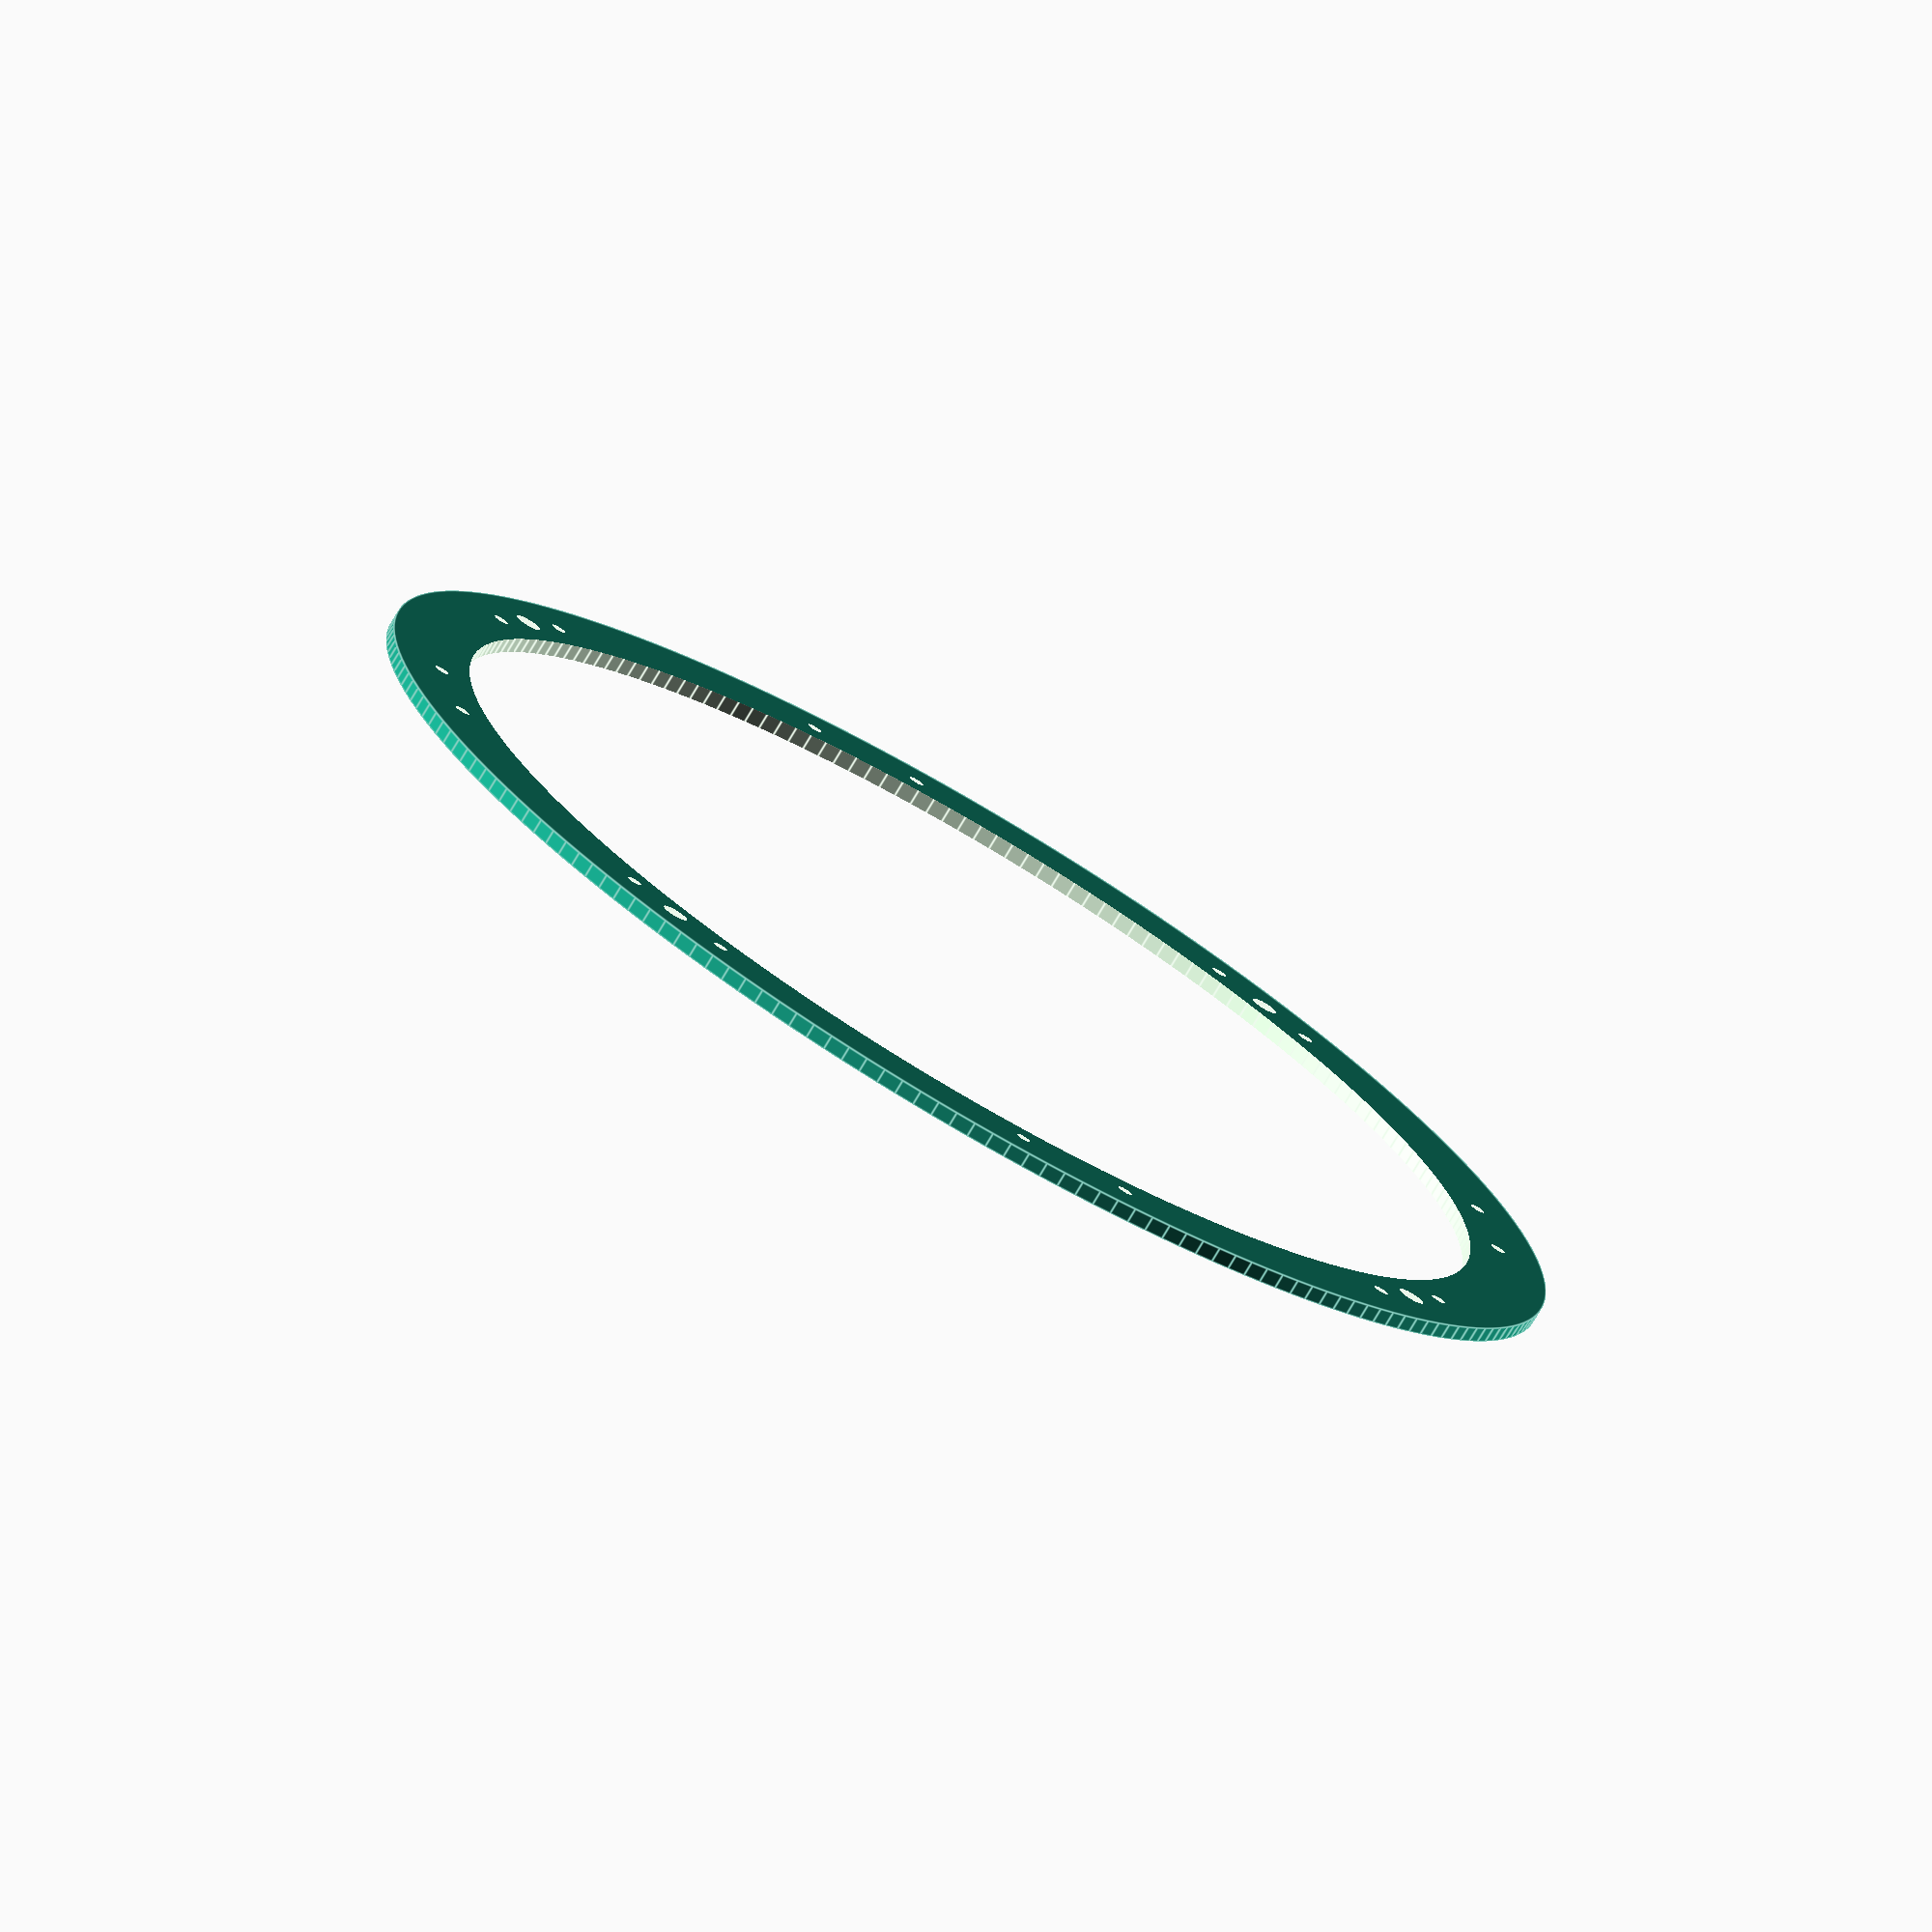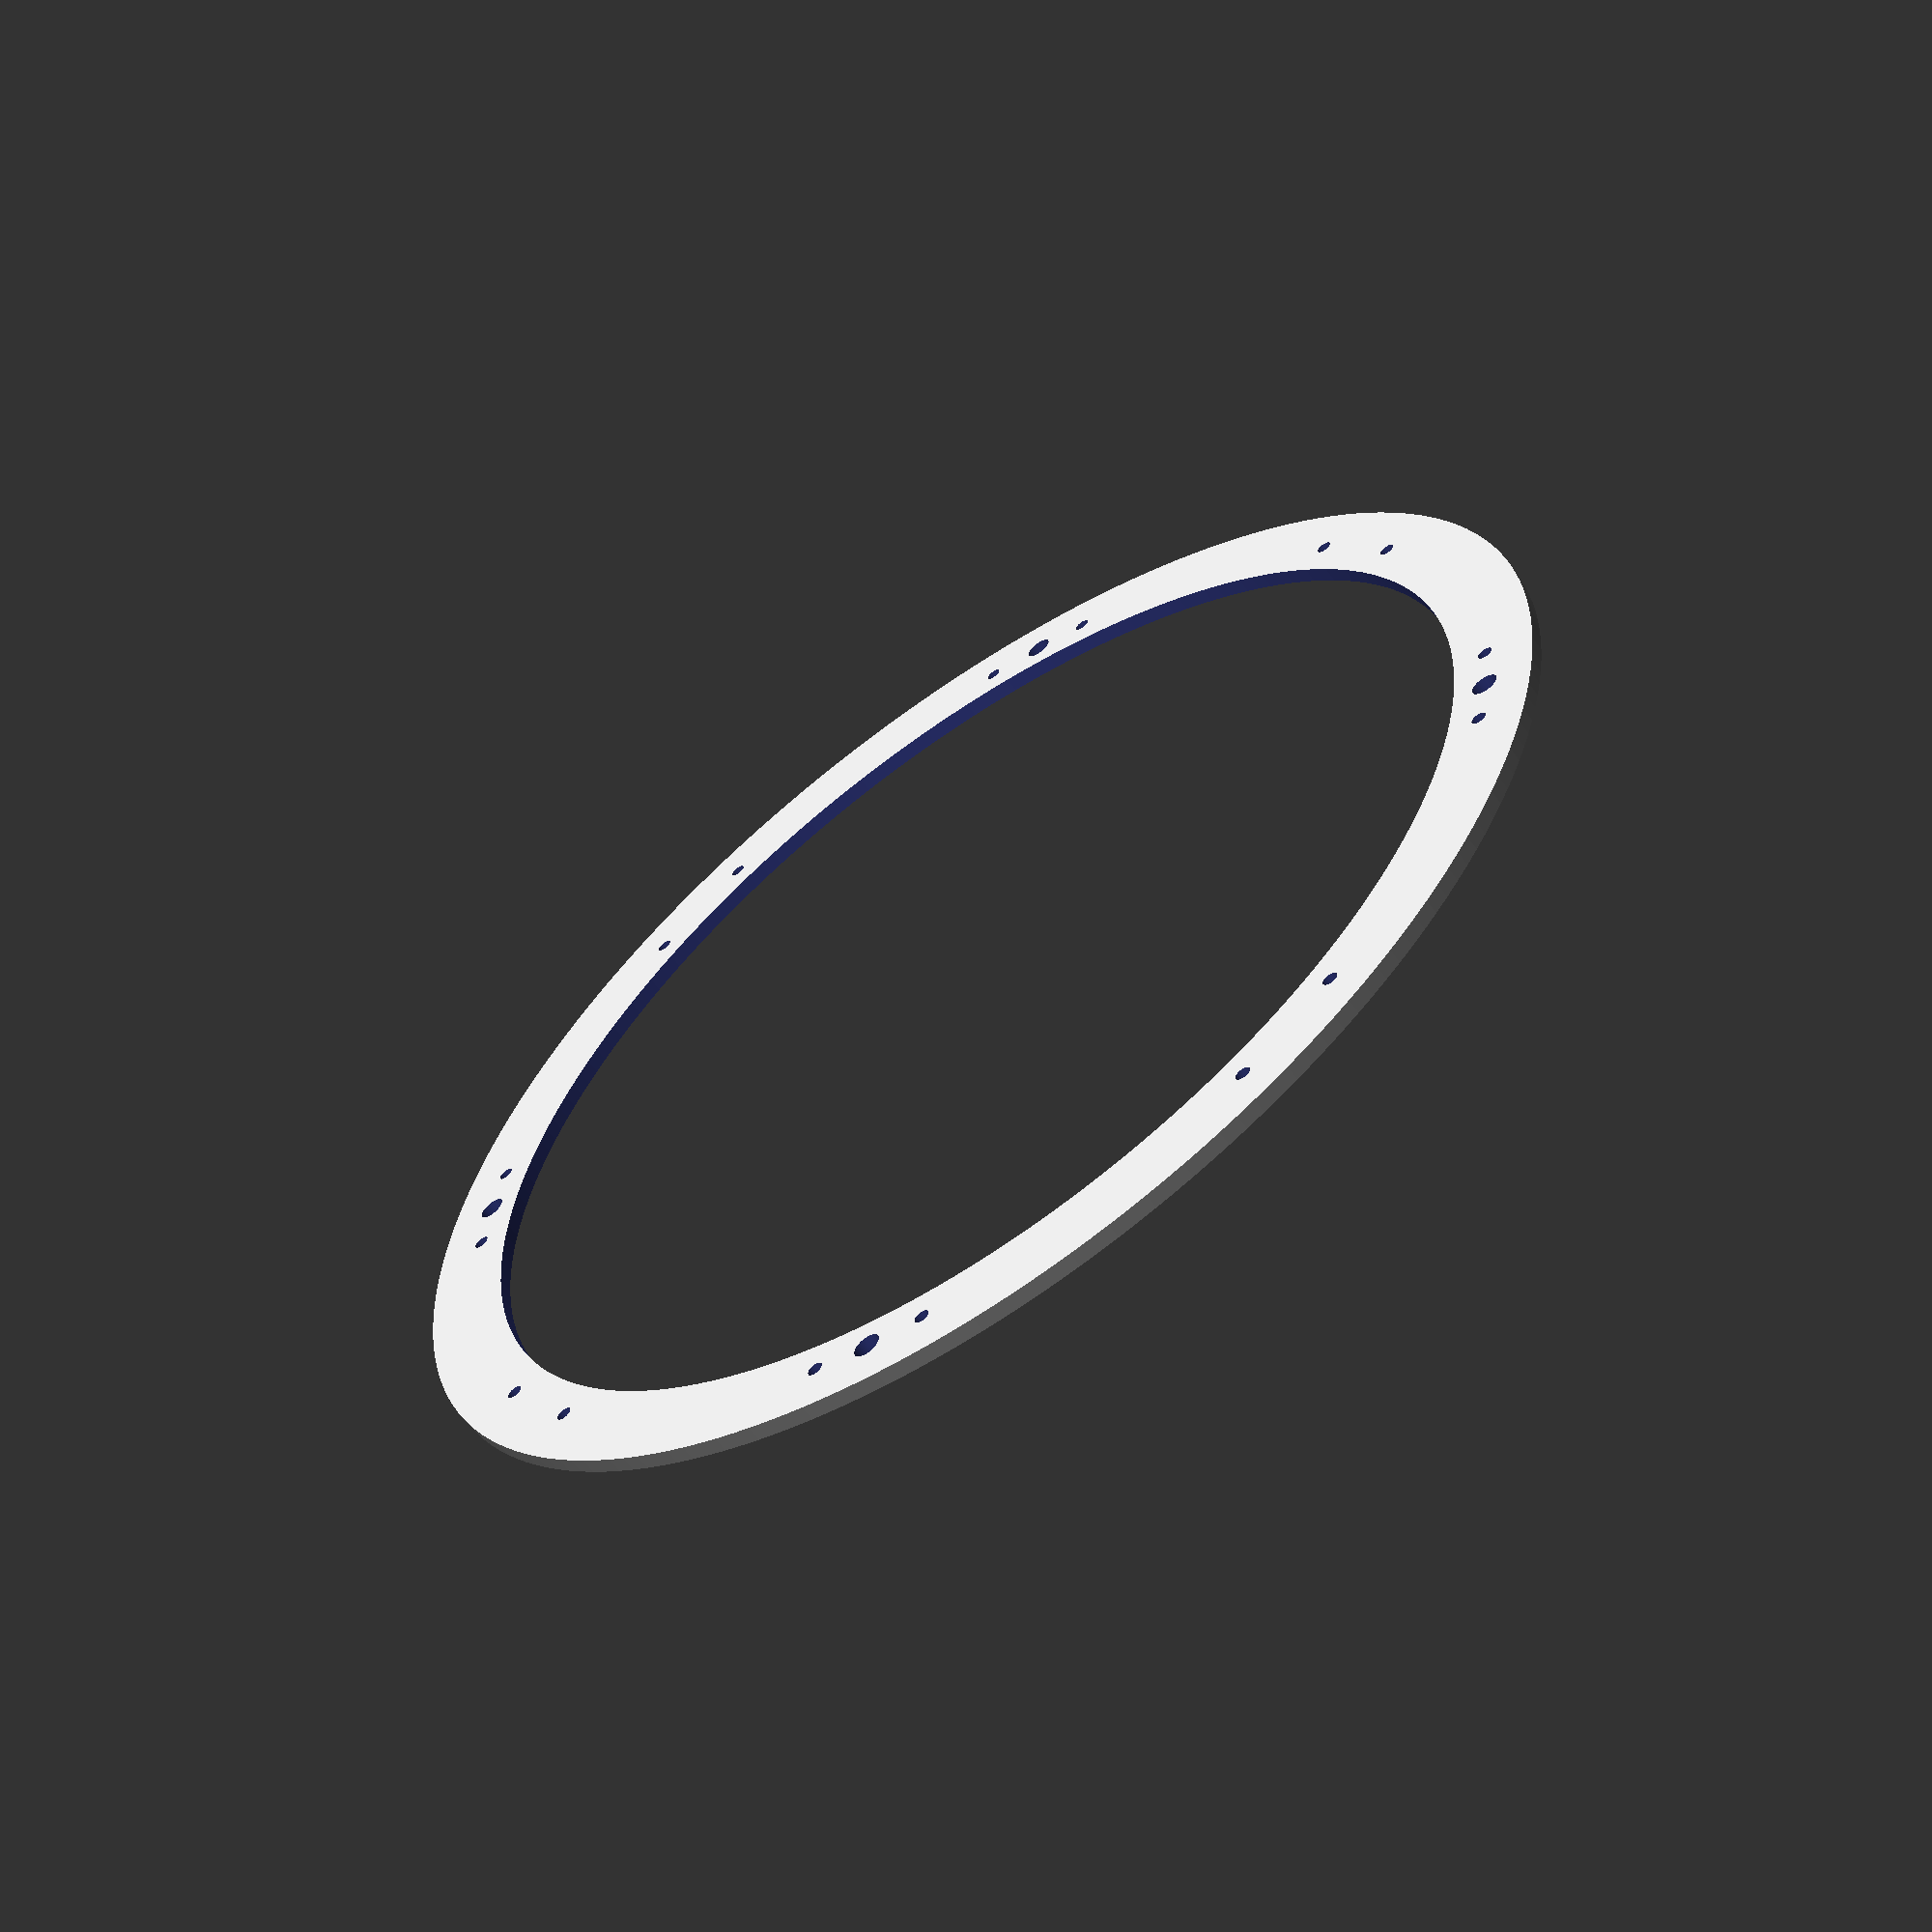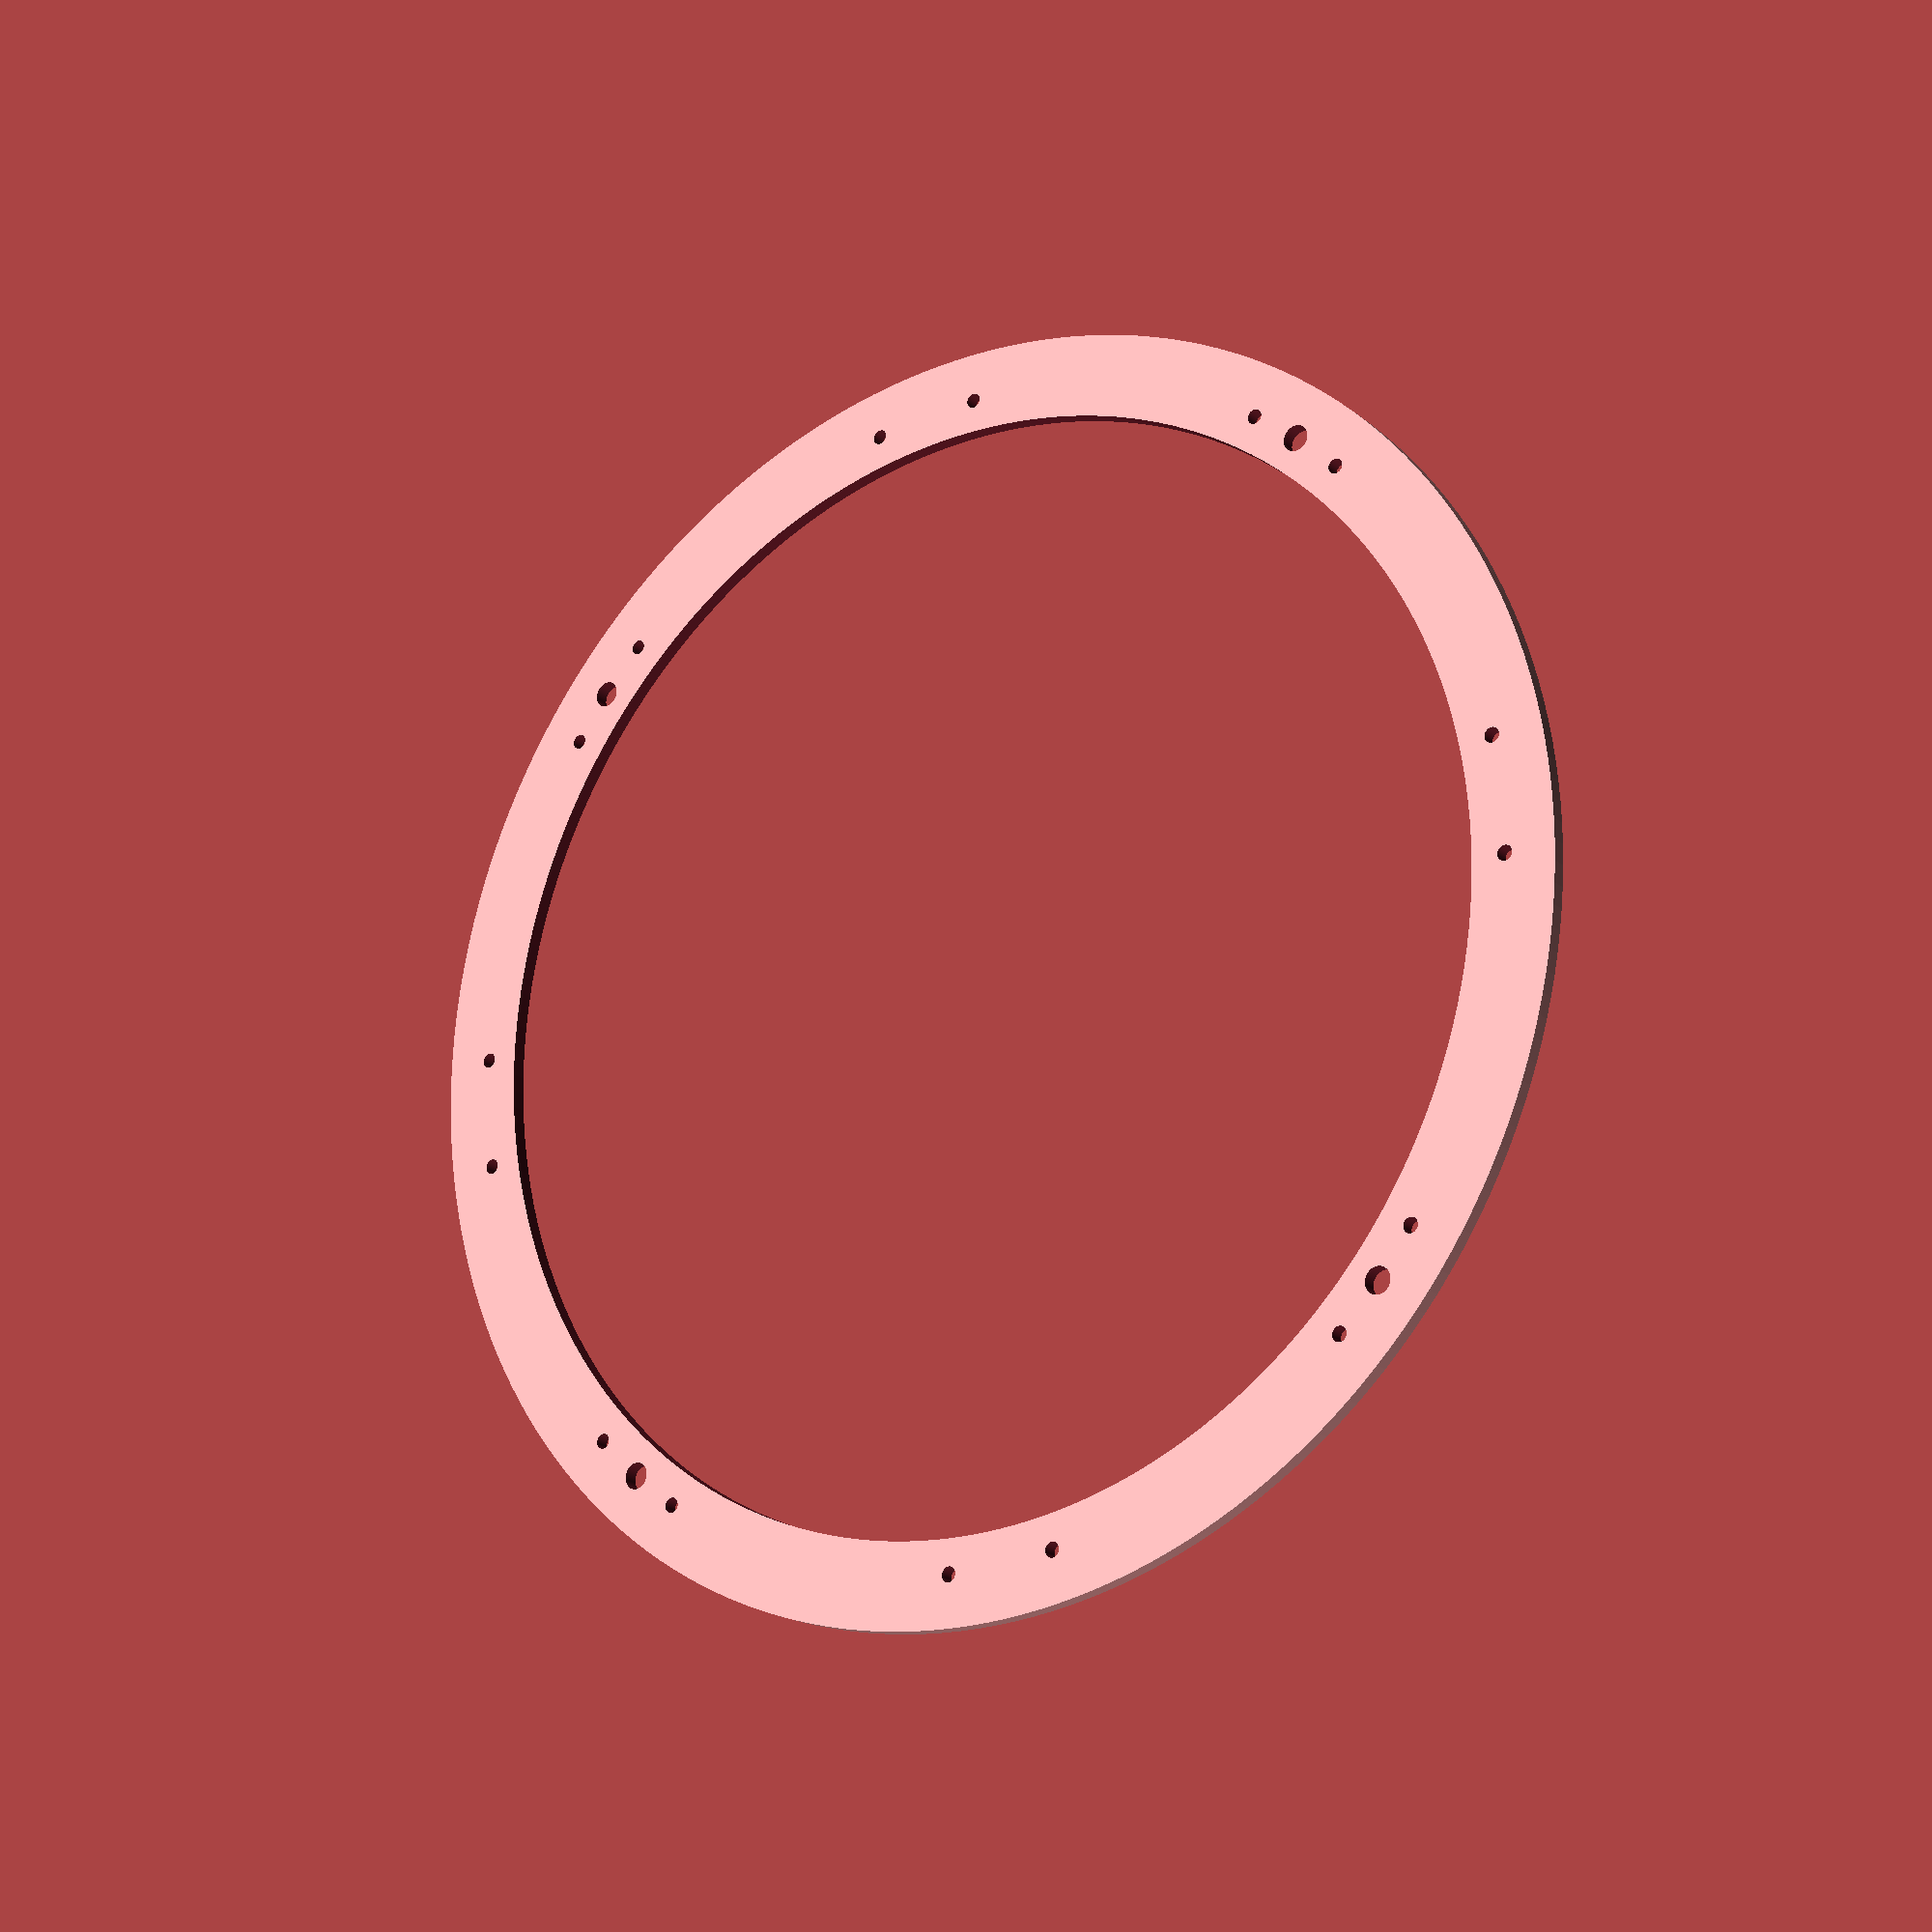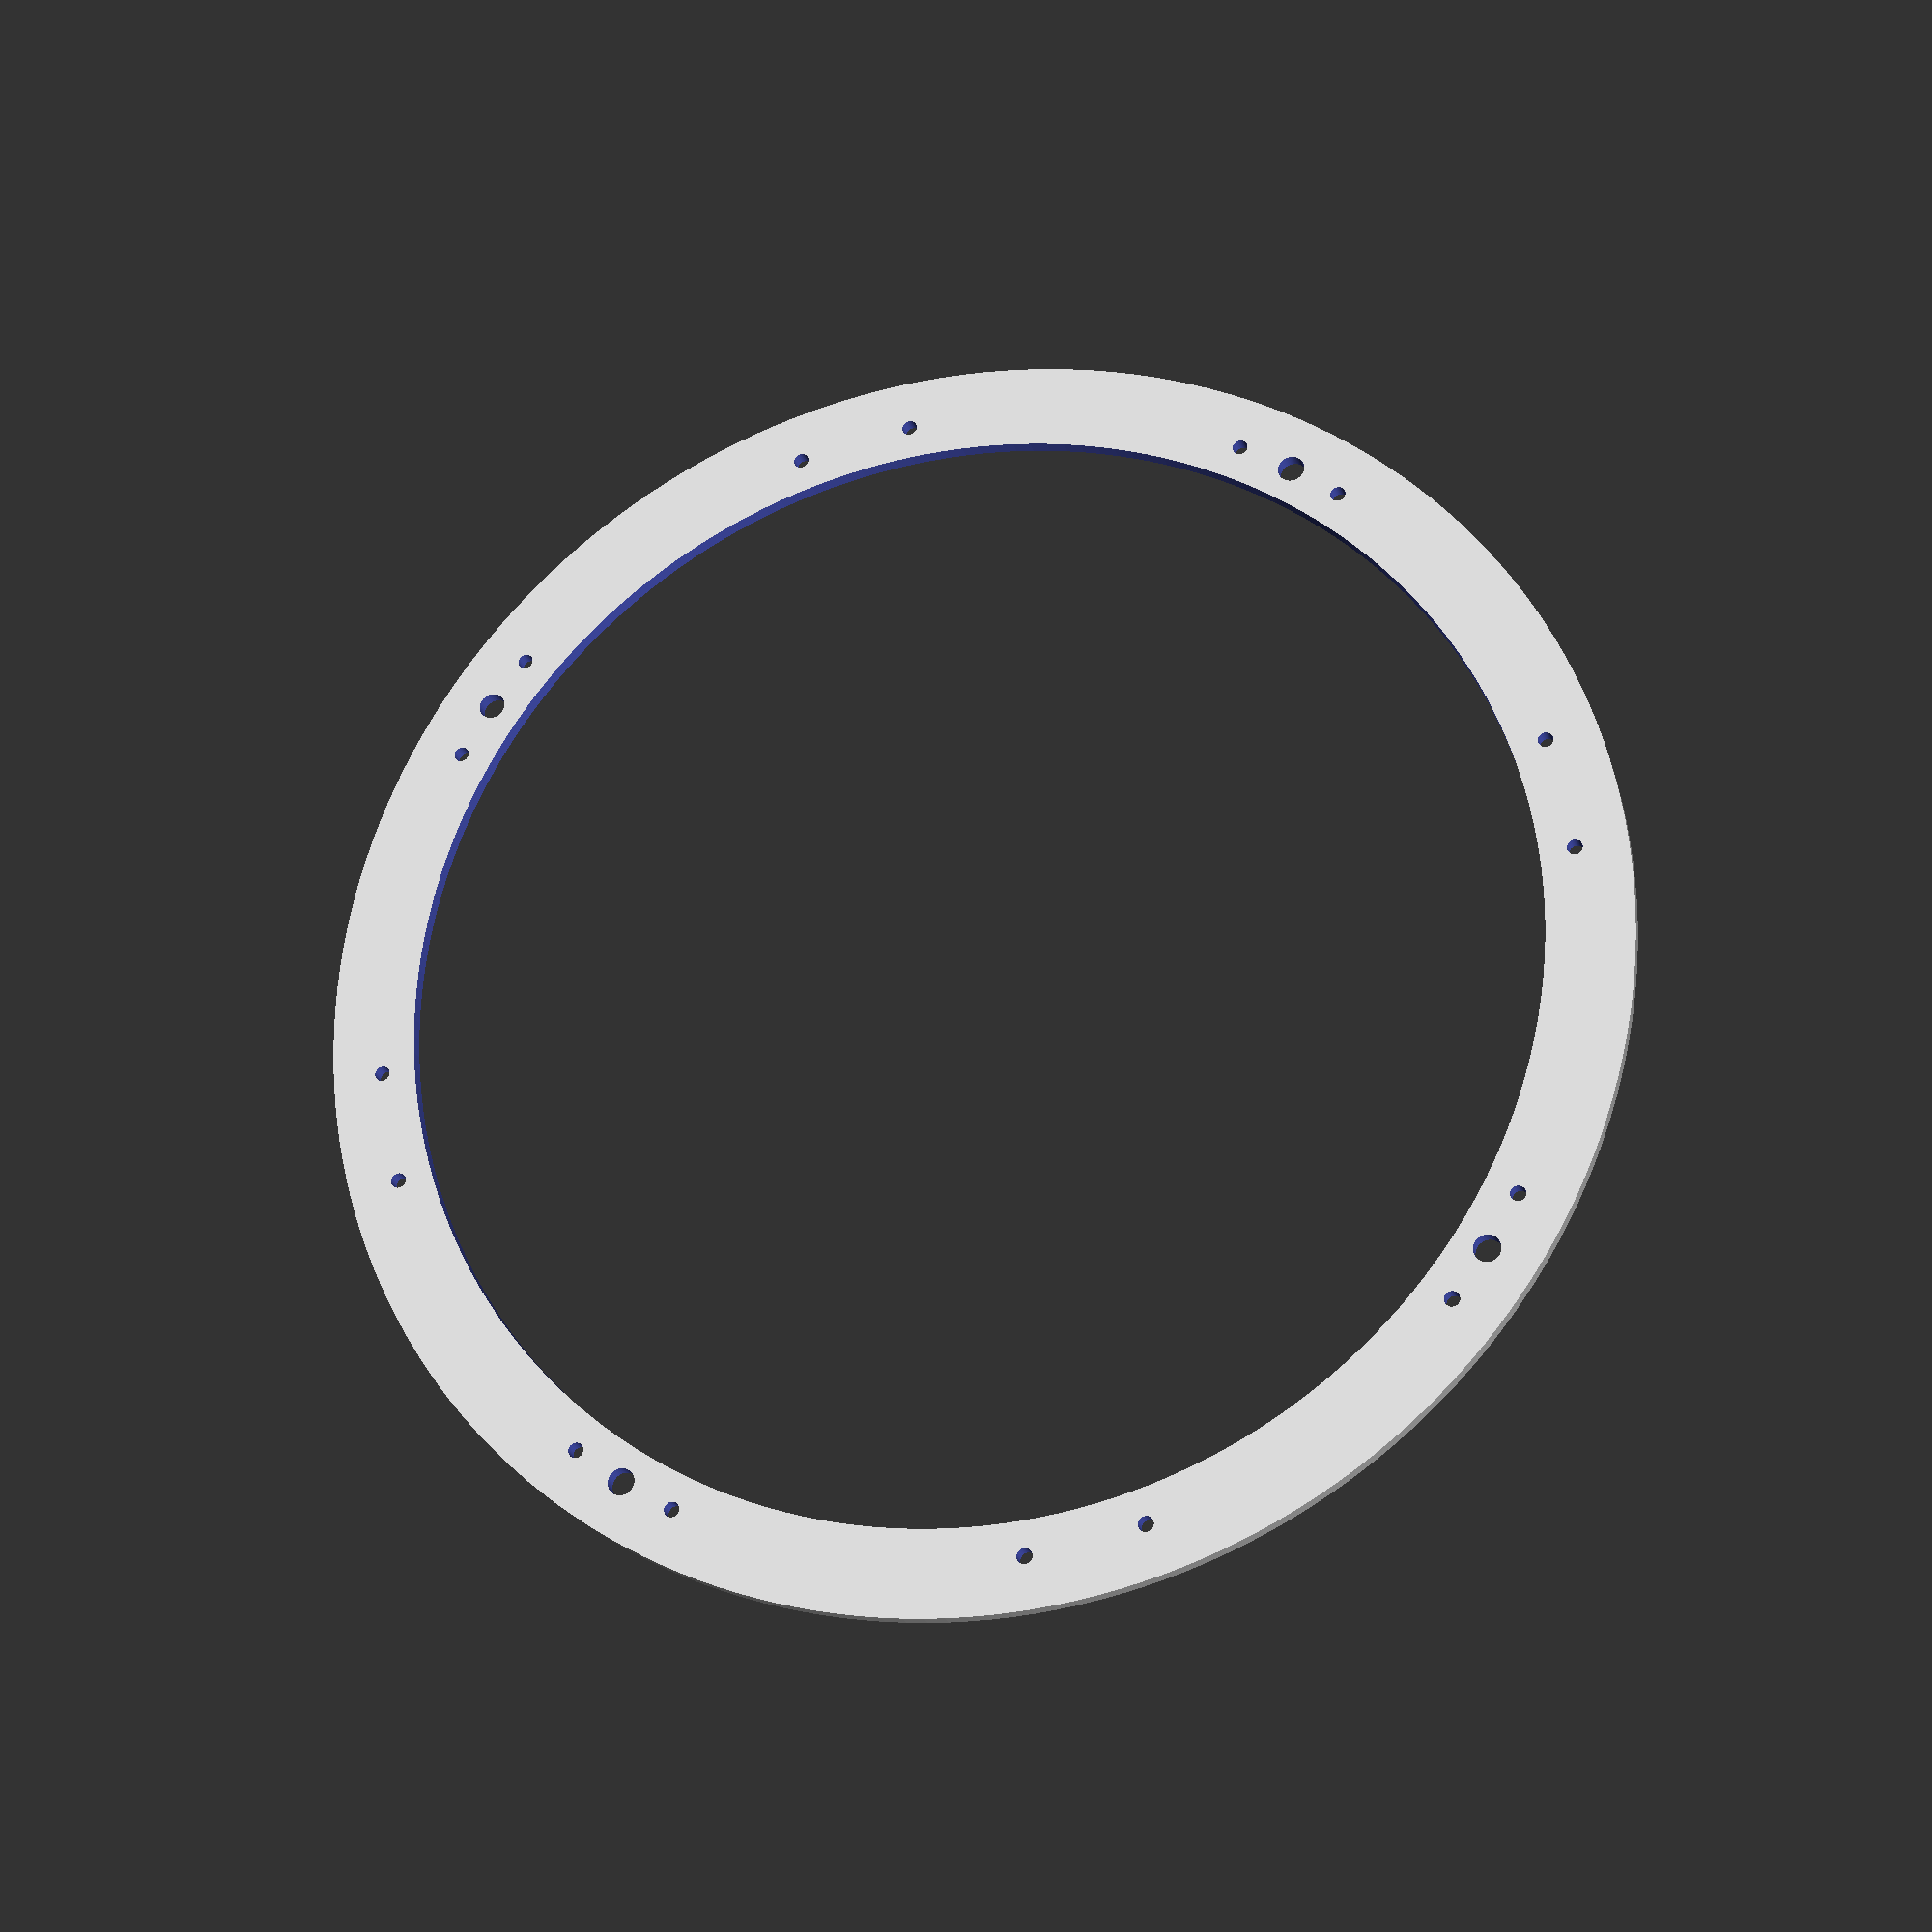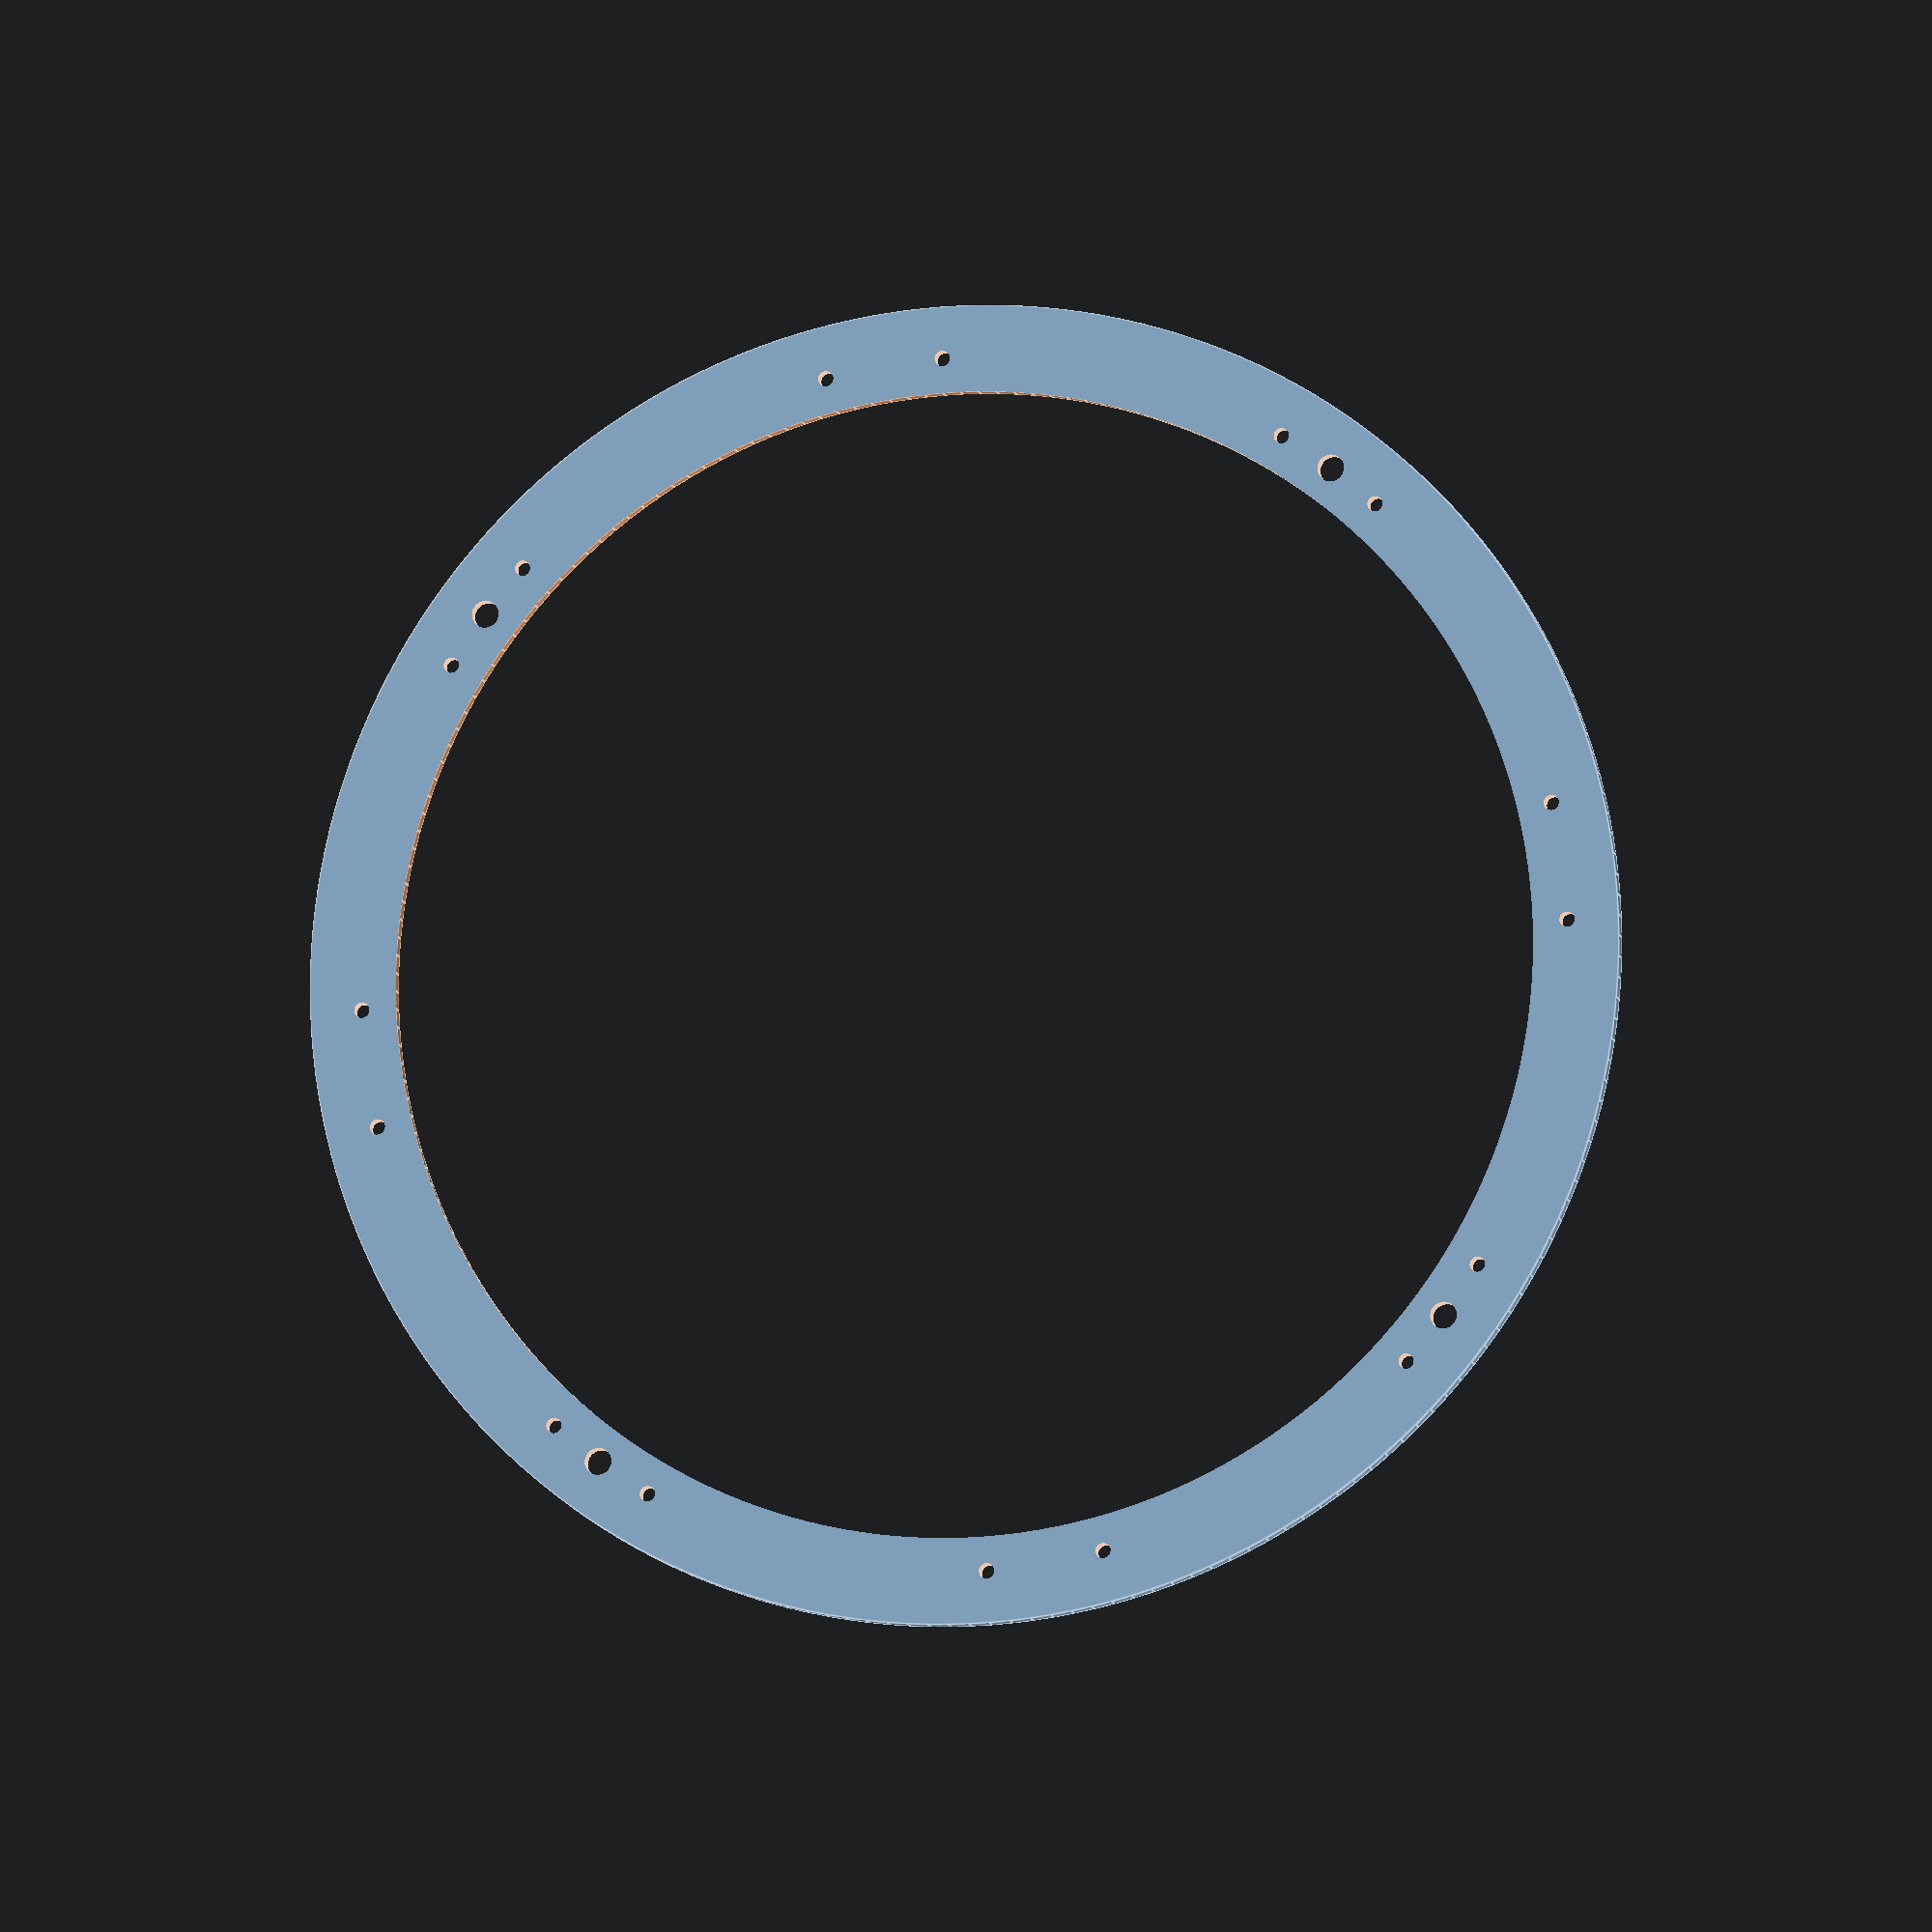
<openscad>
$fn=200;

inner_diameter = 89.5;
fix_radius = inner_diameter/2 + 2.7;

pincnt = 8;
pinangles = [0:360/pincnt:360];
pinangle_increment = 28/(fix_radius*2*3.1415) * 360;
offset = 41;

h=1.2;

difference() {
	cylinder(d=103, h=h);
	translate([0,0,-0.1])
	cylinder(d=89.5, h=h+.2);

	for (i = [0, 90, 180, 270]) {
		rotate([0,0,i])
		translate([fix_radius, 0, -0.1])
		cylinder(d=2.1, h=h+.2);
	}

	off = 5.5;
	for ( i = pinangles ) {
		rotate([0,0,i+off])
		translate([fix_radius, 0, -0.1])
		cylinder(d=1.2, h=h+.2);

		echo(pinangle_increment);
		rotate([0,0,i + pinangle_increment + off ])
		translate([fix_radius, 0, -0.1])
		cylinder(d=1.2, h=h+.2);
	}

}

</openscad>
<views>
elev=76.1 azim=326.3 roll=149.3 proj=o view=edges
elev=241.3 azim=80.3 roll=324.4 proj=p view=wireframe
elev=199.3 azim=220.7 roll=144.9 proj=p view=solid
elev=202.5 azim=326.0 roll=345.6 proj=p view=wireframe
elev=190.2 azim=52.6 roll=347.7 proj=o view=edges
</views>
